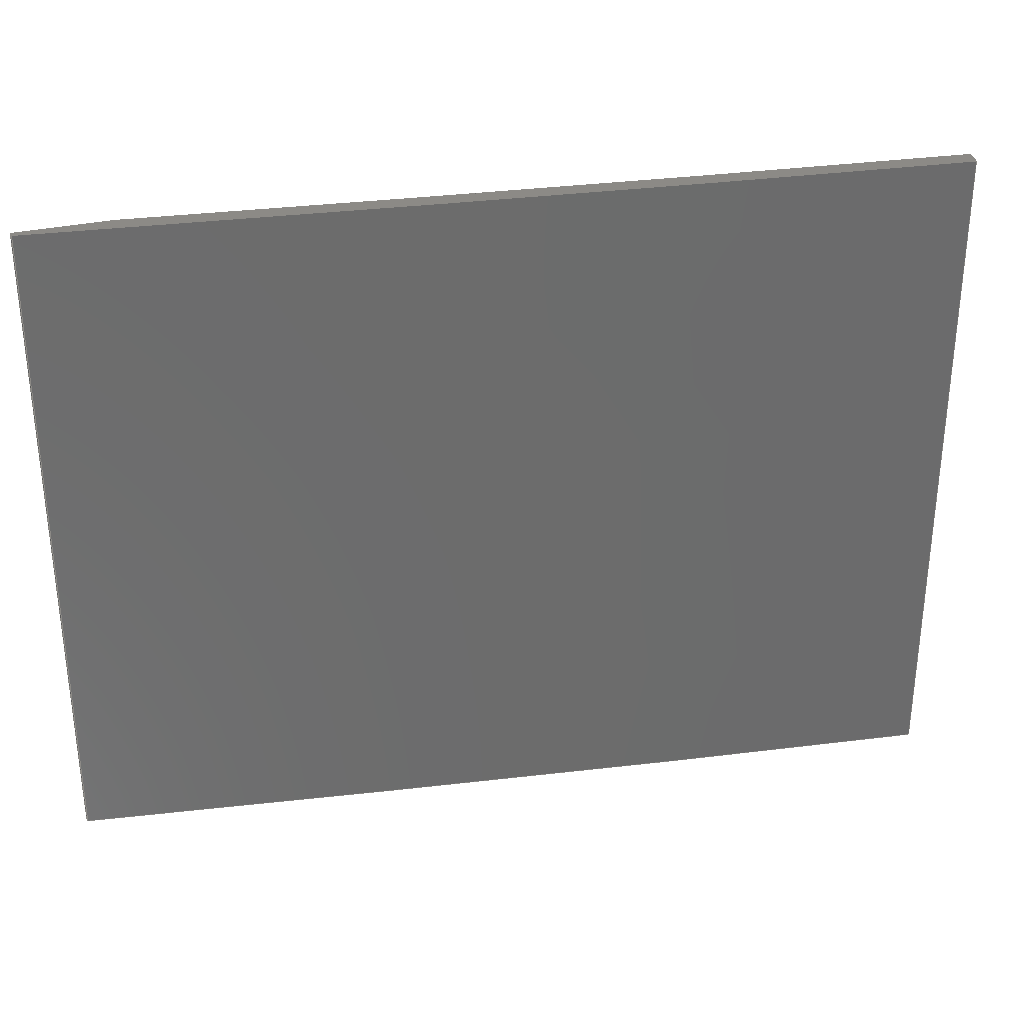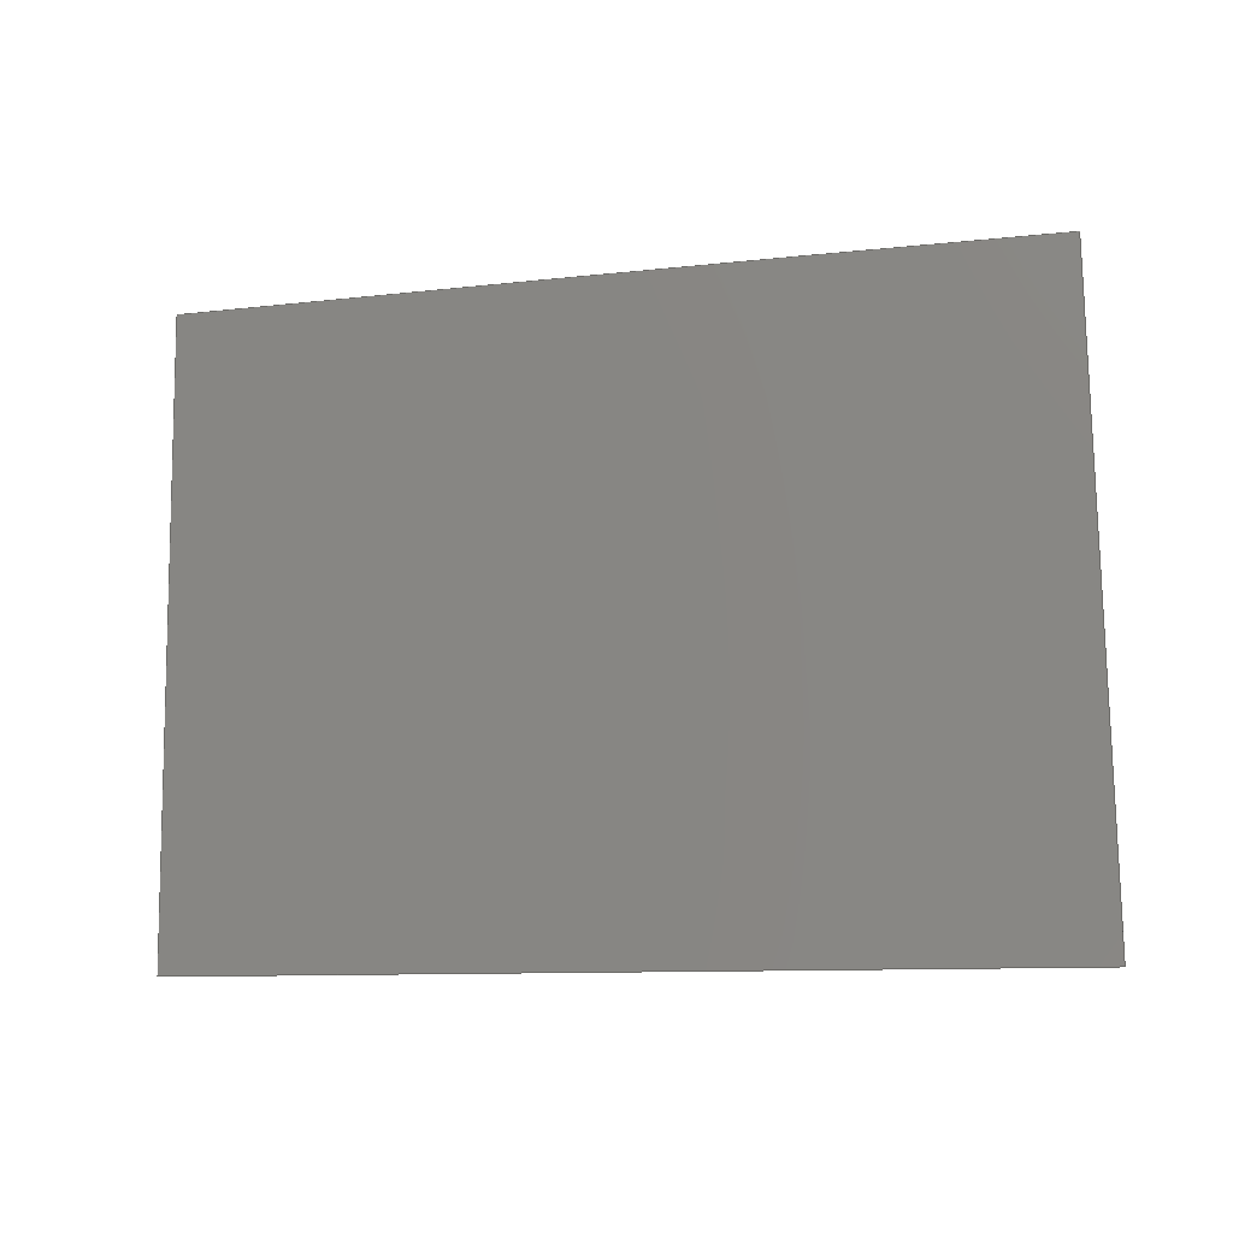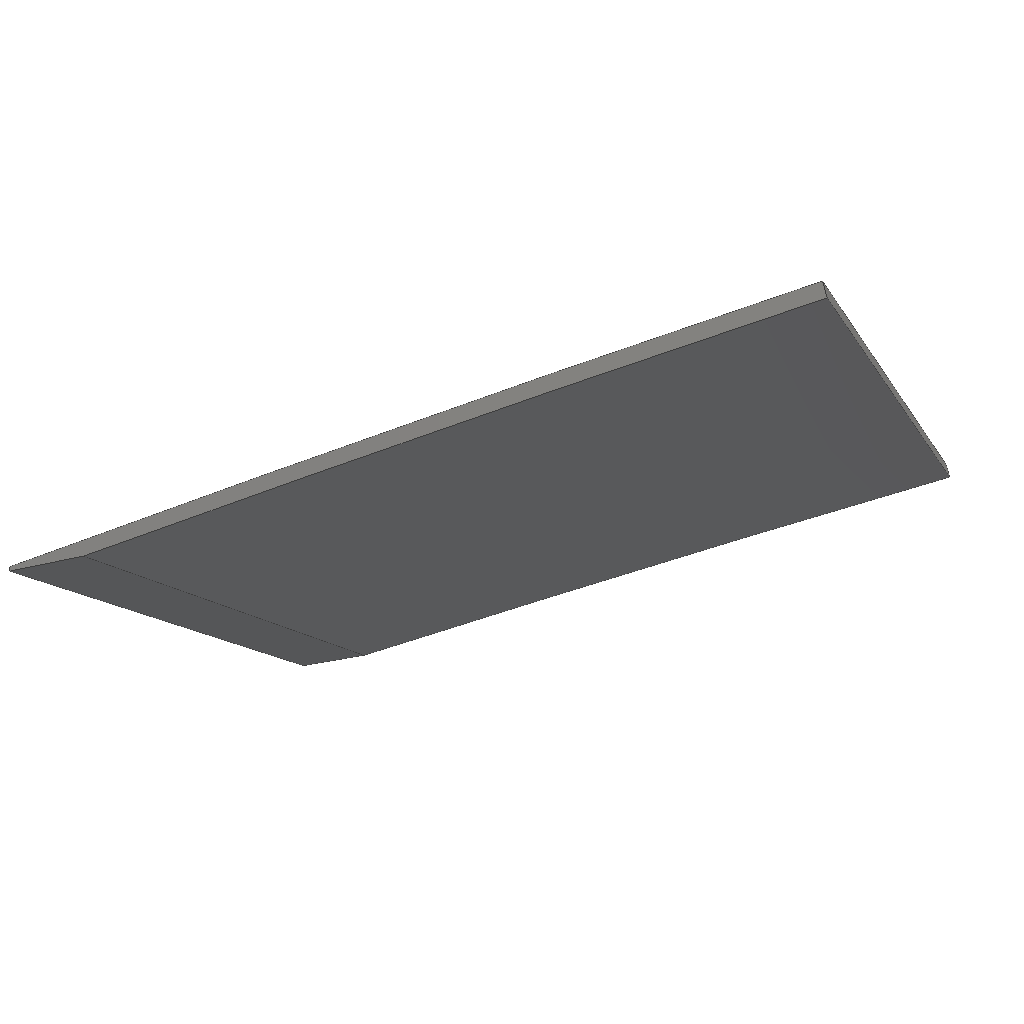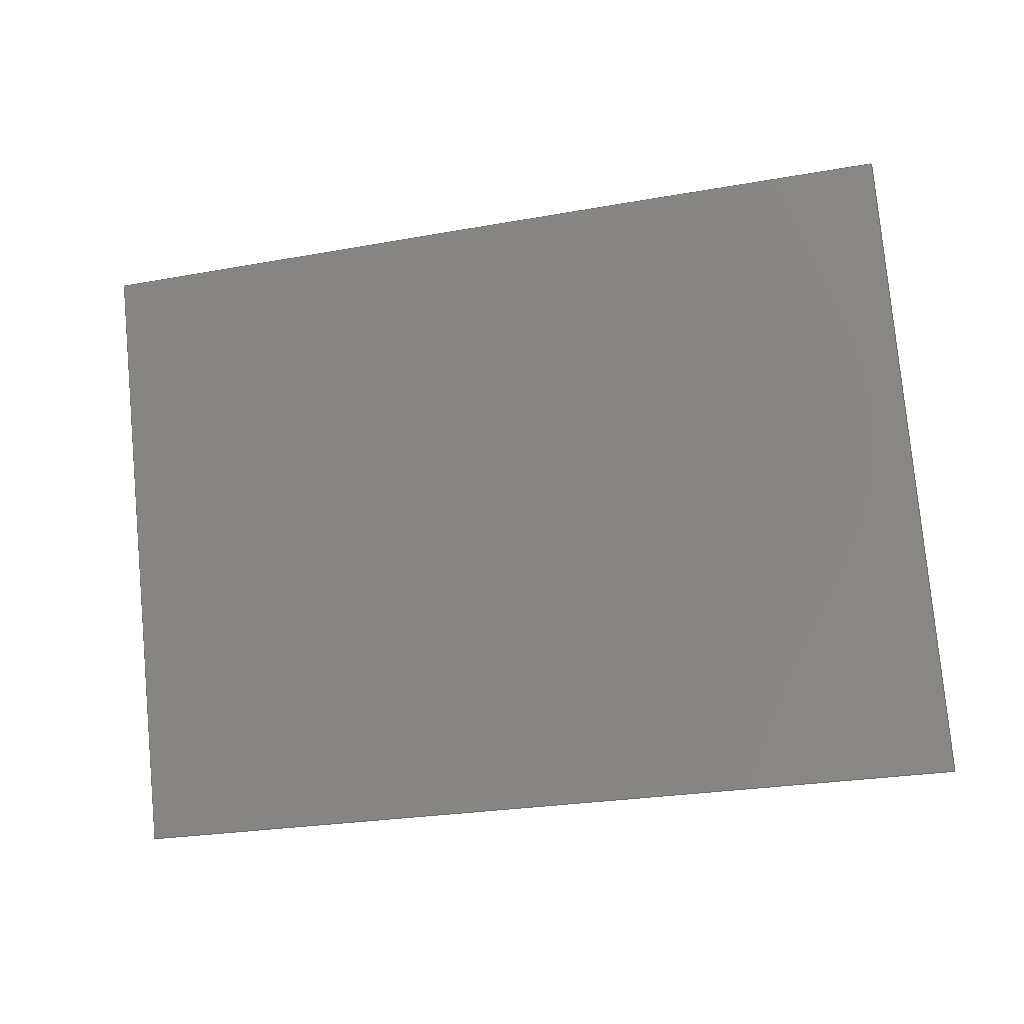
<metadata>
{"format":"step","ext":"stp","renderer":"f3d","projection":"perspective","resolution":1024,"background":"white","views":[{"elev":31.6,"azim":156.8,"up":"+Z"},{"elev":77.3,"azim":179.2,"up":"+Y"},{"elev":-13.8,"azim":-158.4,"up":"+Y"},{"elev":78.6,"azim":174.7,"up":"+Y"}]}
</metadata>
<code>
ISO-10303-21;
DATA;
#1=PRODUCT('W49_Skin_Rear3_Top_Balsa_2mm','','',(#2)) ;
#2=PRODUCT_CONTEXT(' ',#3,'mechanical') ;
#3=APPLICATION_CONTEXT('managed model based 3d engineering') ;
#4=PRODUCT_DEFINITION('',' ',#235,#5) ;
#5=PRODUCT_DEFINITION_CONTEXT('part definition',#3,' ') ;
#6=PRODUCT_DEFINITION_SHAPE(' ',' ',#4) ;
#7=MECHANICAL_DESIGN_GEOMETRIC_PRESENTATION_REPRESENTATION(' ',(#81),#242) ;
#8=PRODUCT_CATEGORY('part','specification') ;
#9=SHAPE_REPRESENTATION(' ',(#125),#242) ;
#10=CARTESIAN_POINT(' ',(0,0,0)) ;
#11=CARTESIAN_POINT('Axis2P3D Location',(263.6,22.45,2.942)) ;
#12=CARTESIAN_POINT('Line Origine',(525.3,1.091,4.859)) ;
#13=CARTESIAN_POINT('Vertex',(519.7,1.621,4.812)) ;
#14=CARTESIAN_POINT('Vertex',(530.9,0.5605,4.907)) ;
#15=CARTESIAN_POINT('Control Point',(423.2,22.57,2.962)) ;
#16=CARTESIAN_POINT('Control Point',(442.6,18.64,3.308)) ;
#17=CARTESIAN_POINT('Control Point',(461.9,14.55,3.67)) ;
#18=CARTESIAN_POINT('Control Point',(481.2,10.33,4.043)) ;
#19=CARTESIAN_POINT('Control Point',(500.5,6.001,4.425)) ;
#20=CARTESIAN_POINT('Control Point',(519.7,1.621,4.812)) ;
#21=CARTESIAN_POINT('Vertex',(423.2,22.57,2.962)) ;
#22=CARTESIAN_POINT('Line Origine',(423.4,23.55,2.876)) ;
#23=CARTESIAN_POINT('Vertex',(423.6,24.53,2.79)) ;
#24=CARTESIAN_POINT('Control Point',(423.6,24.53,2.79)) ;
#25=CARTESIAN_POINT('Control Point',(445.1,20.17,3.175)) ;
#26=CARTESIAN_POINT('Control Point',(466.6,15.6,3.579)) ;
#27=CARTESIAN_POINT('Control Point',(488.1,10.85,3.998)) ;
#28=CARTESIAN_POINT('Control Point',(509.5,6.011,4.426)) ;
#29=CARTESIAN_POINT('Control Point',(530.9,1.121,4.858)) ;
#30=CARTESIAN_POINT('Vertex',(530.9,1.121,4.858)) ;
#31=CARTESIAN_POINT('Line Origine',(530.9,0.8407,4.882)) ;
#32=CARTESIAN_POINT('Axis2P3D Location',(0,0,86)) ;
#33=CARTESIAN_POINT('Control Point',(530.9,1.121,86)) ;
#34=CARTESIAN_POINT('Control Point',(510.9,5.707,86)) ;
#35=CARTESIAN_POINT('Control Point',(489.8,10.48,86)) ;
#36=CARTESIAN_POINT('Control Point',(468,15.3,86)) ;
#37=CARTESIAN_POINT('Control Point',(445.9,20.01,86)) ;
#38=CARTESIAN_POINT('Control Point',(423.6,24.53,86)) ;
#39=CARTESIAN_POINT('Vertex',(530.9,1.121,86)) ;
#40=CARTESIAN_POINT('Vertex',(423.6,24.53,86)) ;
#41=CARTESIAN_POINT('Line Origine',(423.4,23.55,86)) ;
#42=CARTESIAN_POINT('Vertex',(423.2,22.57,86)) ;
#43=CARTESIAN_POINT('Control Point',(423.2,22.57,86)) ;
#44=CARTESIAN_POINT('Control Point',(437.1,19.76,86)) ;
#45=CARTESIAN_POINT('Control Point',(450.9,16.86,86)) ;
#46=CARTESIAN_POINT('Control Point',(464.8,13.9,86)) ;
#47=CARTESIAN_POINT('Control Point',(484,9.665,86)) ;
#48=CARTESIAN_POINT('Control Point',(503.3,5.344,86)) ;
#49=CARTESIAN_POINT('Control Point',(508.8,4.108,86)) ;
#50=CARTESIAN_POINT('Control Point',(514.3,2.867,86)) ;
#51=CARTESIAN_POINT('Control Point',(519.7,1.621,86)) ;
#52=CARTESIAN_POINT('Vertex',(519.7,1.621,86)) ;
#53=CARTESIAN_POINT('Line Origine',(525.3,1.091,86)) ;
#54=CARTESIAN_POINT('Vertex',(530.9,0.5605,86)) ;
#55=CARTESIAN_POINT('Line Origine',(530.9,0.8407,86)) ;
#56=CARTESIAN_POINT('Control Point',(530.9,1.121,0)) ;
#57=CARTESIAN_POINT('Control Point',(510.9,5.707,0)) ;
#58=CARTESIAN_POINT('Control Point',(489.8,10.48,0)) ;
#59=CARTESIAN_POINT('Control Point',(468,15.3,0)) ;
#60=CARTESIAN_POINT('Control Point',(445.9,20.01,0)) ;
#61=CARTESIAN_POINT('Control Point',(423.6,24.53,0)) ;
#62=CARTESIAN_POINT('Line Origine',(423.6,24.53,43)) ;
#63=CARTESIAN_POINT('Line Origine',(530.9,1.121,43)) ;
#64=CARTESIAN_POINT('Axis2P3D Location',(423.2,22.57,0)) ;
#65=CARTESIAN_POINT('Line Origine',(423.2,22.57,44.48)) ;
#66=CARTESIAN_POINT('Control Point',(423.2,22.57,0)) ;
#67=CARTESIAN_POINT('Control Point',(437.1,19.76,0)) ;
#68=CARTESIAN_POINT('Control Point',(450.9,16.86,0)) ;
#69=CARTESIAN_POINT('Control Point',(464.8,13.9,0)) ;
#70=CARTESIAN_POINT('Control Point',(484,9.665,0)) ;
#71=CARTESIAN_POINT('Control Point',(503.3,5.344,0)) ;
#72=CARTESIAN_POINT('Control Point',(508.8,4.108,0)) ;
#73=CARTESIAN_POINT('Control Point',(514.3,2.867,0)) ;
#74=CARTESIAN_POINT('Control Point',(519.7,1.621,0)) ;
#75=CARTESIAN_POINT('Line Origine',(519.7,1.621,43)) ;
#76=CARTESIAN_POINT('Axis2P3D Location',(519.7,1.621,0)) ;
#77=CARTESIAN_POINT('Line Origine',(530.9,0.5605,45.45)) ;
#78=CARTESIAN_POINT('Axis2P3D Location',(530.9,1.121,0)) ;
#79=PRODUCT_RELATED_PRODUCT_CATEGORY('part',$,(#1)) ;
#80=UNCERTAINTY_MEASURE_WITH_UNIT(LENGTH_MEASURE(0.005),#239,'distance_accuracy_value','CONFUSED CURVE UNCERTAINTY') ;
#81=STYLED_ITEM(' ',(#82),#200) ;
#82=PRESENTATION_STYLE_ASSIGNMENT((#83)) ;
#83=SURFACE_STYLE_USAGE(.BOTH.,#84) ;
#84=SURFACE_SIDE_STYLE(' ',(#85)) ;
#85=SURFACE_STYLE_FILL_AREA(#86) ;
#86=FILL_AREA_STYLE(' ',(#87)) ;
#87=FILL_AREA_STYLE_COLOUR(' ',#226) ;
#88=VECTOR('Line Direction',#103,1) ;
#89=VECTOR('Line Direction',#104,1) ;
#90=VECTOR('Line Direction',#105,1) ;
#91=VECTOR('Line Direction',#108,1) ;
#92=VECTOR('Line Direction',#109,1) ;
#93=VECTOR('Line Direction',#110,1) ;
#94=VECTOR('Extrusion Surface Vector',#111,1) ;
#95=VECTOR('Line Direction',#112,1) ;
#96=VECTOR('Line Direction',#113,1) ;
#97=VECTOR('Line Direction',#116,1) ;
#98=VECTOR('Extrusion Surface Vector',#117,1) ;
#99=VECTOR('Line Direction',#118,1) ;
#100=VECTOR('Line Direction',#121,1) ;
#101=DIRECTION('Axis2P3D Direction',(-0.0001856,0.08716,0.9962)) ;
#102=DIRECTION('Axis2P3D XDirection',(1,1.919e-05,0.0001847)) ;
#103=DIRECTION('Vector Direction',(0.9955,-0.09437,0.008442)) ;
#104=DIRECTION('Vector Direction',(0.1978,0.9765,-0.0854)) ;
#105=DIRECTION('Vector Direction',(-2.021e-13,-0.9962,0.08716)) ;
#106=DIRECTION('Axis2P3D Direction',(0,0,1)) ;
#107=DIRECTION('Axis2P3D XDirection',(1,0,0)) ;
#108=DIRECTION('Vector Direction',(0.1985,0.9801,0)) ;
#109=DIRECTION('Vector Direction',(0.9955,-0.09437,0)) ;
#110=DIRECTION('Vector Direction',(0,-1,0)) ;
#111=DIRECTION('Vector Direction',(0,0,1)) ;
#112=DIRECTION('Vector Direction',(0,0,1)) ;
#113=DIRECTION('Vector Direction',(0,0,1)) ;
#114=DIRECTION('Axis2P3D Direction',(0.9801,-0.1985,0)) ;
#115=DIRECTION('Axis2P3D XDirection',(0.1985,0.9801,0)) ;
#116=DIRECTION('Vector Direction',(0,0,1)) ;
#117=DIRECTION('Vector Direction',(0,0,1)) ;
#118=DIRECTION('Vector Direction',(0,0,1)) ;
#119=DIRECTION('Axis2P3D Direction',(-0.09437,-0.9955,0)) ;
#120=DIRECTION('Axis2P3D XDirection',(0.9955,-0.09437,0)) ;
#121=DIRECTION('Vector Direction',(0,0,1)) ;
#122=DIRECTION('Axis2P3D Direction',(-1,0,0)) ;
#123=DIRECTION('Axis2P3D XDirection',(0,-1,0)) ;
#124=SHAPE_REPRESENTATION_RELATIONSHIP(' ',' ',#9,#211) ;
#125=AXIS2_PLACEMENT_3D(' ',#10,$,$) ;
#126=AXIS2_PLACEMENT_3D('Plane Axis2P3D',#11,#101,#102) ;
#127=AXIS2_PLACEMENT_3D('Plane Axis2P3D',#32,#106,#107) ;
#128=AXIS2_PLACEMENT_3D('Plane Axis2P3D',#64,#114,#115) ;
#129=AXIS2_PLACEMENT_3D('Plane Axis2P3D',#76,#119,#120) ;
#130=AXIS2_PLACEMENT_3D('Plane Axis2P3D',#78,#122,#123) ;
#131=LINE('Line',#12,#88) ;
#132=LINE('Line',#22,#89) ;
#133=LINE('Line',#31,#90) ;
#134=LINE('Line',#41,#91) ;
#135=LINE('Line',#53,#92) ;
#136=LINE('Line',#55,#93) ;
#137=LINE('Line',#62,#95) ;
#138=LINE('Line',#63,#96) ;
#139=LINE('Line',#65,#97) ;
#140=LINE('Line',#75,#99) ;
#141=LINE('Line',#77,#100) ;
#142=PLANE('',#126) ;
#143=PLANE('',#127) ;
#144=PLANE('',#128) ;
#145=PLANE('',#129) ;
#146=PLANE('',#130) ;
#147=EDGE_CURVE('',#201,#202,#131,.T.) ;
#148=EDGE_CURVE('',#203,#201,#220,.T.) ;
#149=EDGE_CURVE('',#203,#204,#132,.T.) ;
#150=EDGE_CURVE('',#204,#205,#221,.T.) ;
#151=EDGE_CURVE('',#205,#202,#133,.T.) ;
#152=EDGE_CURVE('',#206,#207,#222,.T.) ;
#153=EDGE_CURVE('',#207,#208,#134,.F.) ;
#154=EDGE_CURVE('',#208,#209,#223,.T.) ;
#155=EDGE_CURVE('',#209,#210,#135,.T.) ;
#156=EDGE_CURVE('',#210,#206,#136,.F.) ;
#157=EDGE_CURVE('',#204,#207,#137,.T.) ;
#158=EDGE_CURVE('',#205,#206,#138,.T.) ;
#159=EDGE_CURVE('',#203,#208,#139,.T.) ;
#160=EDGE_CURVE('',#201,#209,#140,.T.) ;
#161=EDGE_CURVE('',#202,#210,#141,.T.) ;
#162=CLOSED_SHELL('Closed Shell',(#212,#213,#214,#215,#216,#217,#218)) ;
#163=ORIENTED_EDGE('',*,*,#147,.F.) ;
#164=ORIENTED_EDGE('',*,*,#148,.F.) ;
#165=ORIENTED_EDGE('',*,*,#149,.T.) ;
#166=ORIENTED_EDGE('',*,*,#150,.T.) ;
#167=ORIENTED_EDGE('',*,*,#151,.T.) ;
#168=ORIENTED_EDGE('',*,*,#152,.T.) ;
#169=ORIENTED_EDGE('',*,*,#153,.T.) ;
#170=ORIENTED_EDGE('',*,*,#154,.T.) ;
#171=ORIENTED_EDGE('',*,*,#155,.T.) ;
#172=ORIENTED_EDGE('',*,*,#156,.T.) ;
#173=ORIENTED_EDGE('',*,*,#157,.T.) ;
#174=ORIENTED_EDGE('',*,*,#152,.F.) ;
#175=ORIENTED_EDGE('',*,*,#158,.F.) ;
#176=ORIENTED_EDGE('',*,*,#150,.F.) ;
#177=ORIENTED_EDGE('',*,*,#149,.F.) ;
#178=ORIENTED_EDGE('',*,*,#159,.T.) ;
#179=ORIENTED_EDGE('',*,*,#153,.F.) ;
#180=ORIENTED_EDGE('',*,*,#157,.F.) ;
#181=ORIENTED_EDGE('',*,*,#160,.T.) ;
#182=ORIENTED_EDGE('',*,*,#154,.F.) ;
#183=ORIENTED_EDGE('',*,*,#159,.F.) ;
#184=ORIENTED_EDGE('',*,*,#148,.T.) ;
#185=ORIENTED_EDGE('',*,*,#161,.T.) ;
#186=ORIENTED_EDGE('',*,*,#155,.F.) ;
#187=ORIENTED_EDGE('',*,*,#160,.F.) ;
#188=ORIENTED_EDGE('',*,*,#147,.T.) ;
#189=ORIENTED_EDGE('',*,*,#151,.F.) ;
#190=ORIENTED_EDGE('',*,*,#158,.T.) ;
#191=ORIENTED_EDGE('',*,*,#156,.F.) ;
#192=ORIENTED_EDGE('',*,*,#161,.F.) ;
#193=EDGE_LOOP('',(#163,#164,#165,#166,#167)) ;
#194=EDGE_LOOP('',(#168,#169,#170,#171,#172)) ;
#195=EDGE_LOOP('',(#173,#174,#175,#176)) ;
#196=EDGE_LOOP('',(#177,#178,#179,#180)) ;
#197=EDGE_LOOP('',(#181,#182,#183,#184)) ;
#198=EDGE_LOOP('',(#185,#186,#187,#188)) ;
#199=EDGE_LOOP('',(#189,#190,#191,#192)) ;
#200=MANIFOLD_SOLID_BREP('PartBody',#162) ;
#201=VERTEX_POINT('',#13) ;
#202=VERTEX_POINT('',#14) ;
#203=VERTEX_POINT('',#21) ;
#204=VERTEX_POINT('',#23) ;
#205=VERTEX_POINT('',#30) ;
#206=VERTEX_POINT('',#39) ;
#207=VERTEX_POINT('',#40) ;
#208=VERTEX_POINT('',#42) ;
#209=VERTEX_POINT('',#52) ;
#210=VERTEX_POINT('',#54) ;
#211=ADVANCED_BREP_SHAPE_REPRESENTATION('NONE',(#200),#242) ;
#212=ADVANCED_FACE('PartBody',(#227),#142,.F.) ;
#213=ADVANCED_FACE('PartBody',(#228),#143,.T.) ;
#214=ADVANCED_FACE('PartBody',(#229),#237,.T.) ;
#215=ADVANCED_FACE('PartBody',(#230),#144,.F.) ;
#216=ADVANCED_FACE('PartBody',(#231),#238,.T.) ;
#217=ADVANCED_FACE('PartBody',(#232),#145,.T.) ;
#218=ADVANCED_FACE('PartBody',(#233),#146,.F.) ;
#219=APPLICATION_PROTOCOL_DEFINITION('international standard','ap242_managed_model_based_3d_engineering',2014,#3) ;
#220=B_SPLINE_CURVE_WITH_KNOTS('',5,(#15,#16,#17,#18,#19,#20),.UNSPECIFIED.,.F.,.U.,(6,6),(0,139.7),.UNSPECIFIED.) ;
#221=B_SPLINE_CURVE_WITH_KNOTS('',5,(#24,#25,#26,#27,#28,#29),.UNSPECIFIED.,.F.,.U.,(6,6),(0,109.8),.UNSPECIFIED.) ;
#222=B_SPLINE_CURVE_WITH_KNOTS('',5,(#33,#34,#35,#36,#37,#38),.UNSPECIFIED.,.F.,.U.,(6,6),(0,109.8),.UNSPECIFIED.) ;
#223=B_SPLINE_CURVE_WITH_KNOTS('',5,(#43,#44,#45,#46,#47,#48,#49,#50,#51),.UNSPECIFIED.,.F.,.U.,(6,3,6),(0,70.66,98.75),.UNSPECIFIED.) ;
#224=B_SPLINE_CURVE_WITH_KNOTS('',5,(#56,#57,#58,#59,#60,#61),.UNSPECIFIED.,.F.,.U.,(6,6),(0,109.8),.UNSPECIFIED.) ;
#225=B_SPLINE_CURVE_WITH_KNOTS('',5,(#66,#67,#68,#69,#70,#71,#72,#73,#74),.UNSPECIFIED.,.F.,.U.,(6,3,6),(0,70.66,98.75),.UNSPECIFIED.) ;
#226=COLOUR_RGB('Colour',0.8235,0.8235,1) ;
#227=FACE_OUTER_BOUND('',#193,.T.) ;
#228=FACE_OUTER_BOUND('',#194,.T.) ;
#229=FACE_OUTER_BOUND('',#195,.T.) ;
#230=FACE_OUTER_BOUND('',#196,.T.) ;
#231=FACE_OUTER_BOUND('',#197,.T.) ;
#232=FACE_OUTER_BOUND('',#198,.T.) ;
#233=FACE_OUTER_BOUND('',#199,.T.) ;
#234=PRODUCT_CATEGORY_RELATIONSHIP(' ',' ',#8,#79) ;
#235=PRODUCT_DEFINITION_FORMATION_WITH_SPECIFIED_SOURCE('',' ',#1,.NOT_KNOWN.) ;
#236=SHAPE_DEFINITION_REPRESENTATION(#6,#9) ;
#237=SURFACE_OF_LINEAR_EXTRUSION('generated tabulated cylinder',#224,#94) ;
#238=SURFACE_OF_LINEAR_EXTRUSION('generated tabulated cylinder',#225,#98) ;
#239=(LENGTH_UNIT()NAMED_UNIT(*)SI_UNIT(.MILLI.,.METRE.)) ;
#240=(NAMED_UNIT(*)PLANE_ANGLE_UNIT()SI_UNIT($,.RADIAN.)) ;
#241=(NAMED_UNIT(*)SI_UNIT($,.STERADIAN.)SOLID_ANGLE_UNIT()) ;
#242=(GEOMETRIC_REPRESENTATION_CONTEXT(3)GLOBAL_UNCERTAINTY_ASSIGNED_CONTEXT((#80))GLOBAL_UNIT_ASSIGNED_CONTEXT((#239,#240,#241))REPRESENTATION_CONTEXT(' ',' ')) ;
ENDSEC;
END-ISO-10303-21;

</code>
